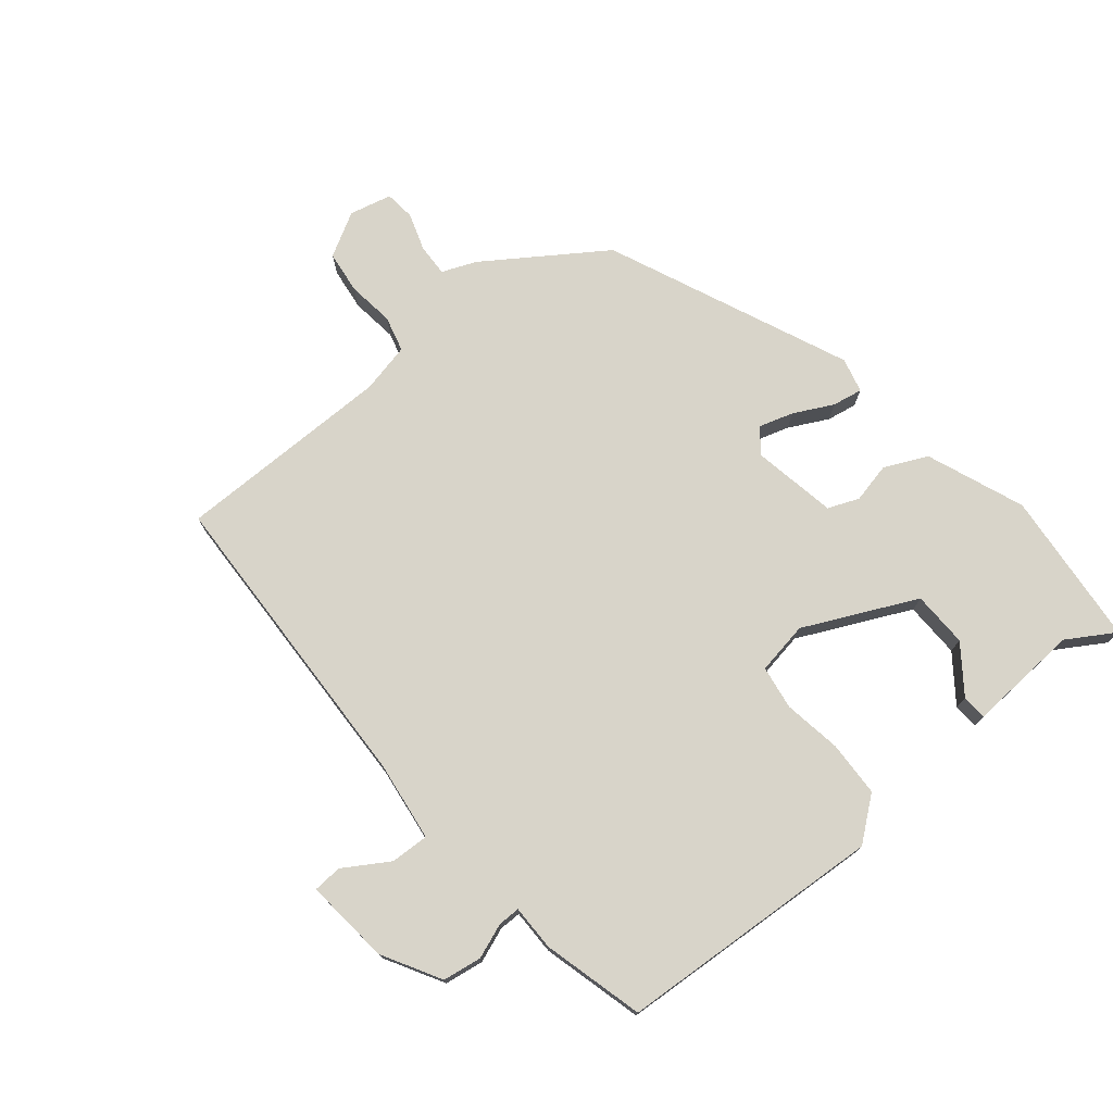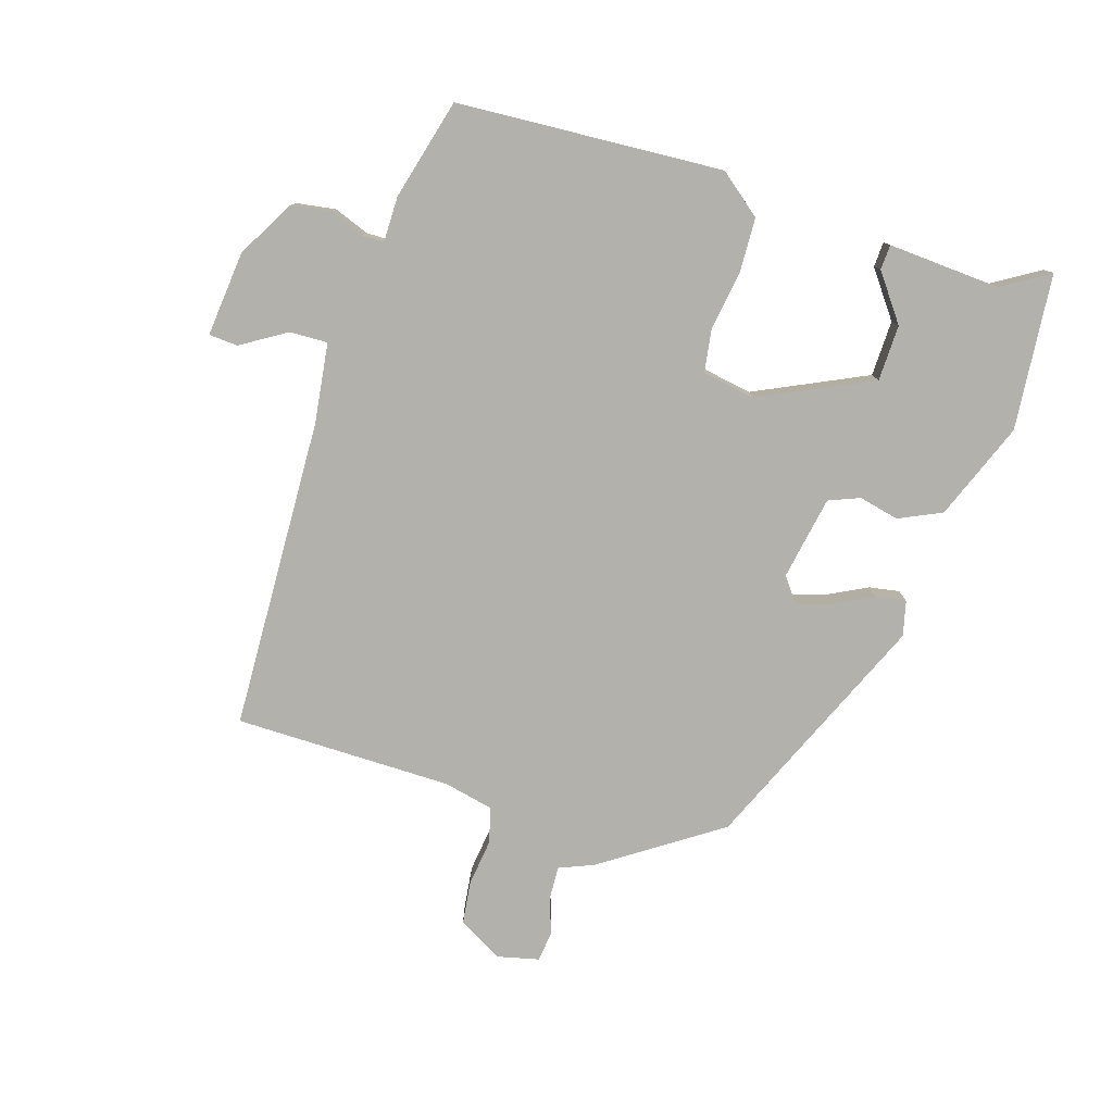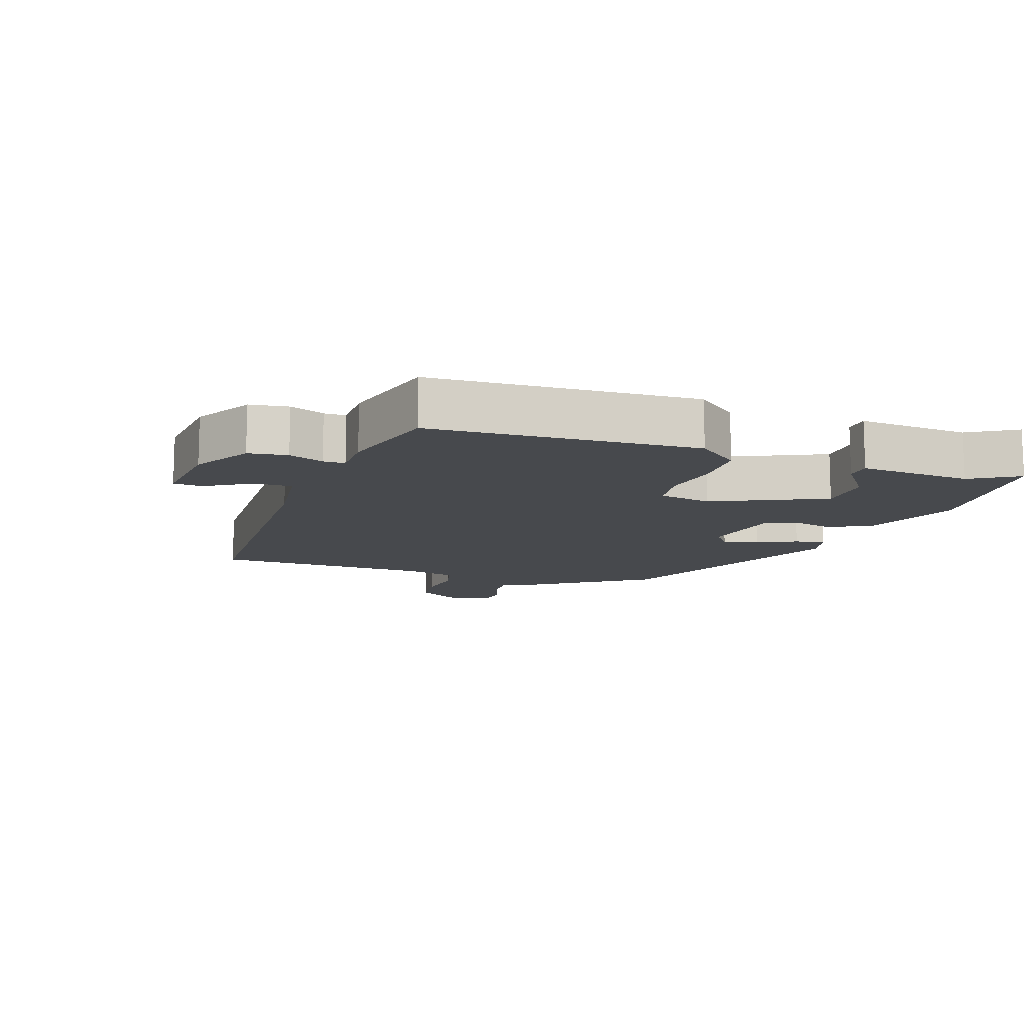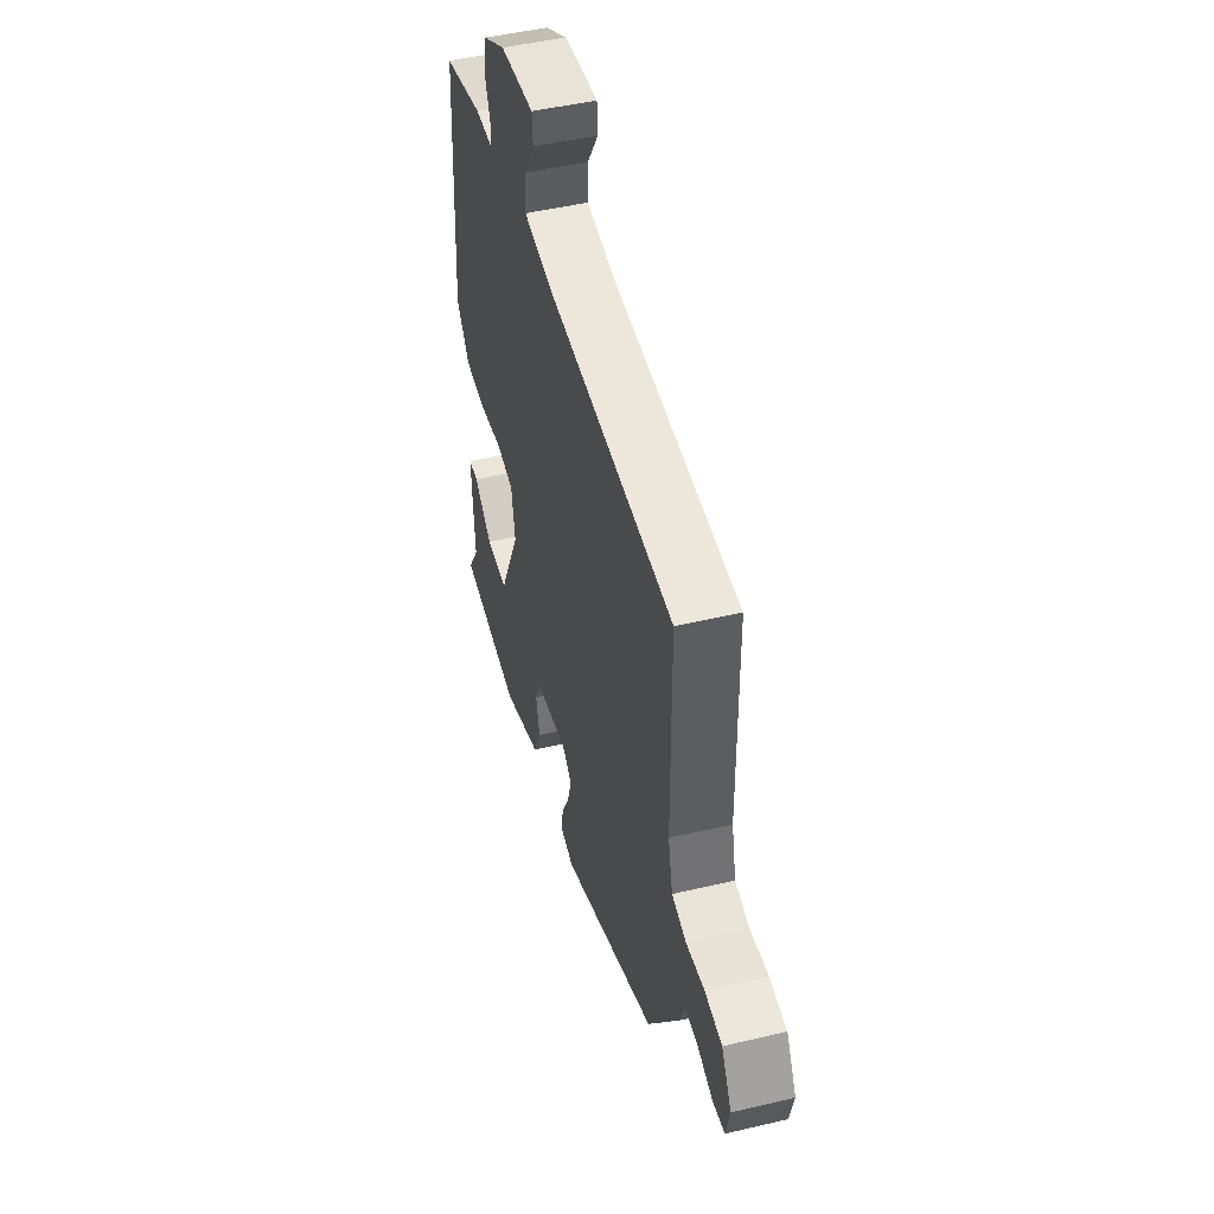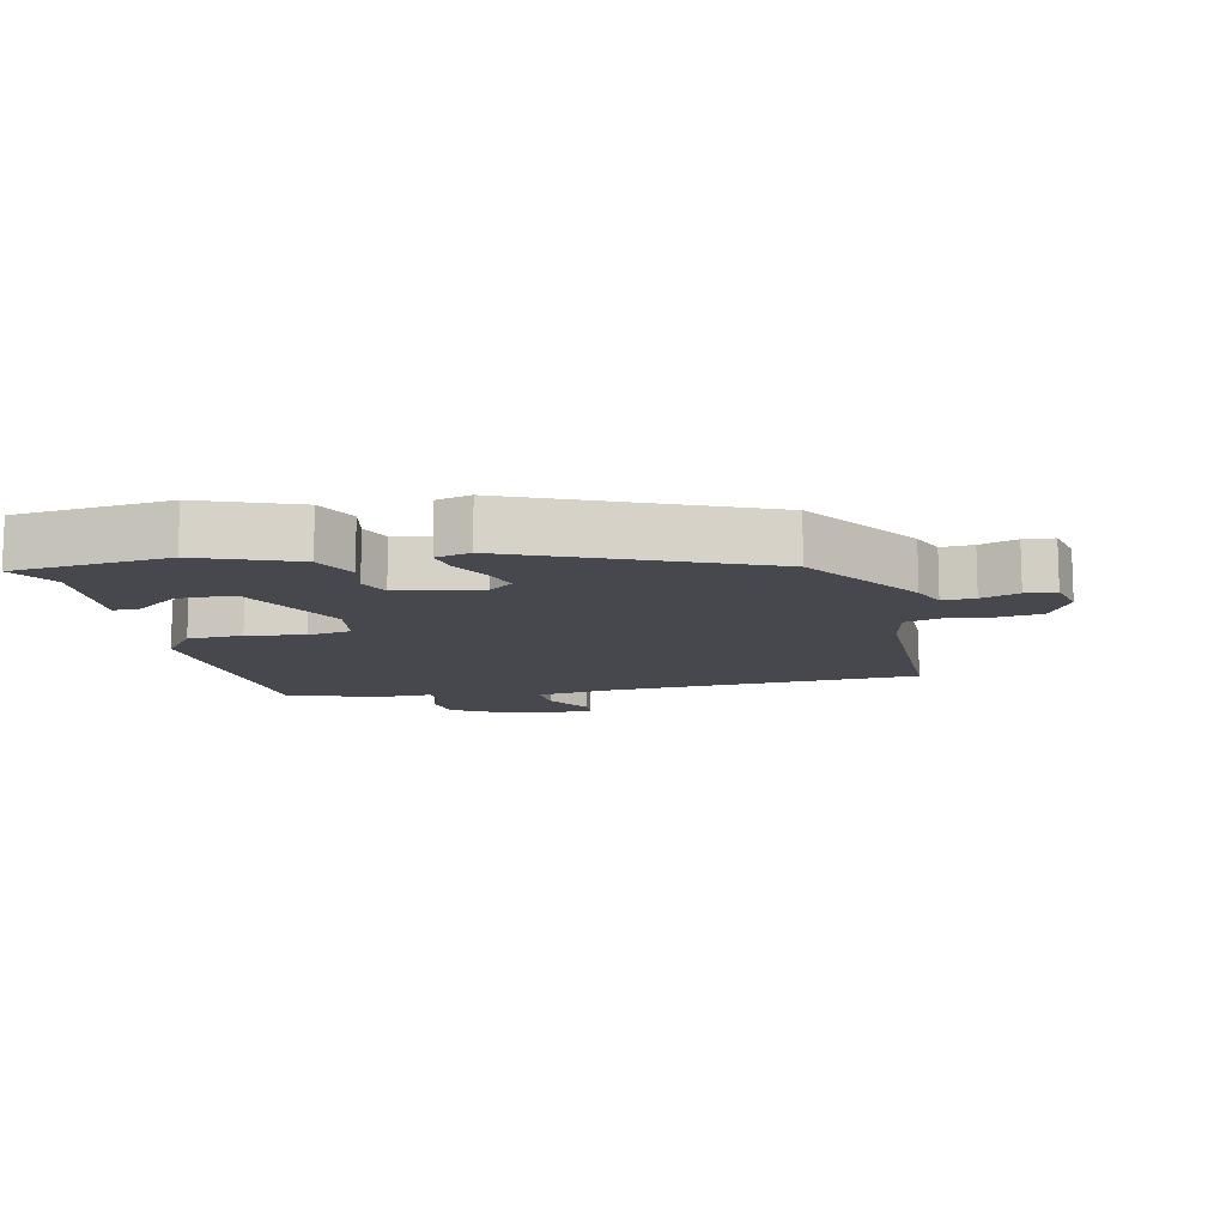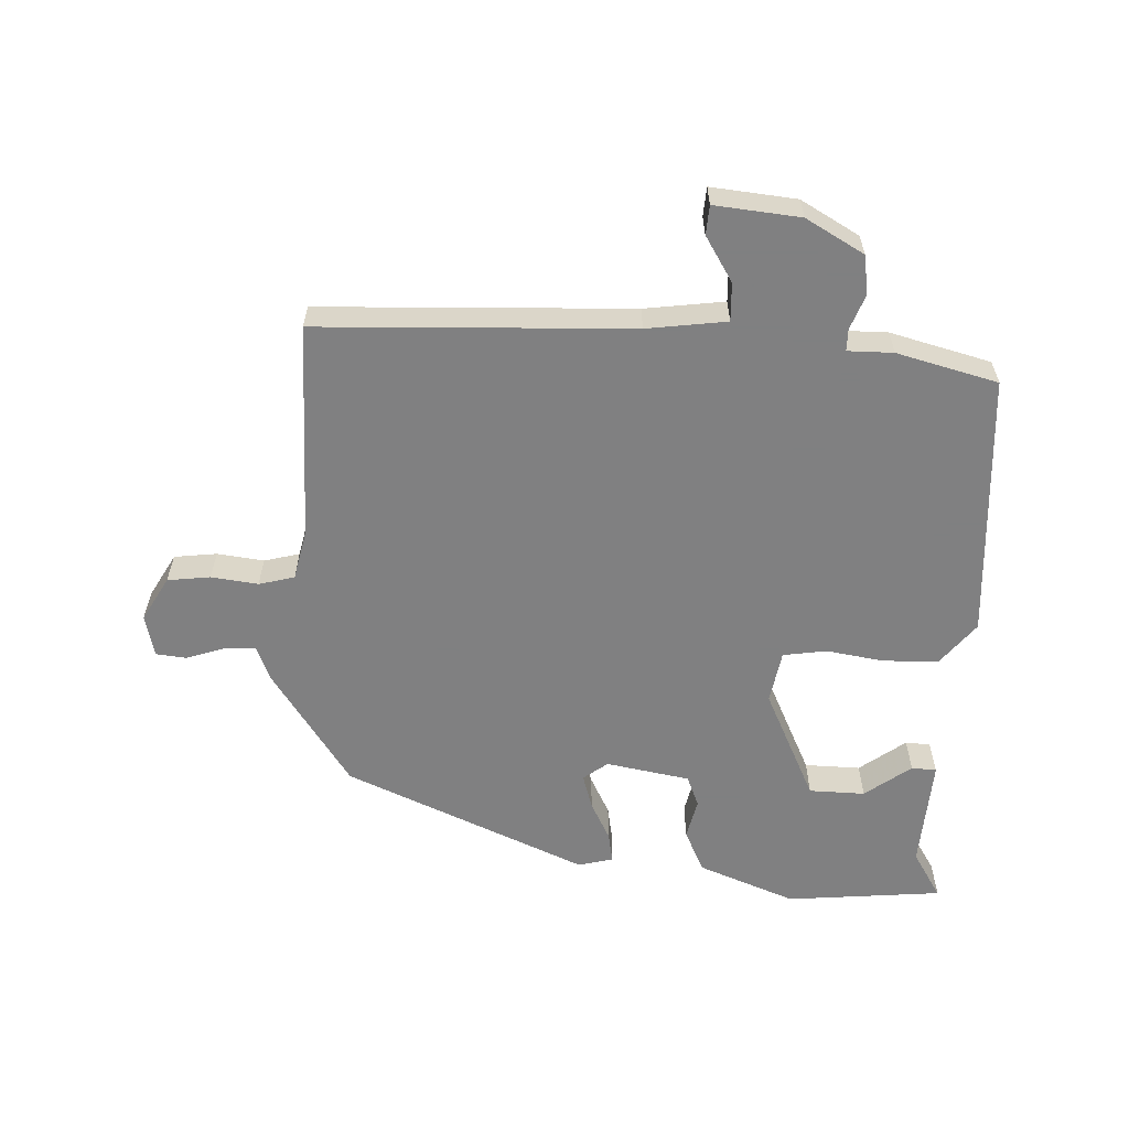
<metadata>
{"format":"obj","ext":"obj","renderer":"f3d","projection":"perspective","resolution":1024,"background":"white","views":[{"elev":75.0,"azim":50.7,"up":"+Y"},{"elev":-78.9,"azim":72.7,"up":"+Y"},{"elev":-12.3,"azim":70.7,"up":"+Y"},{"elev":47.7,"azim":-104.9,"up":"+Z"},{"elev":-11.8,"azim":-167.1,"up":"+Y"},{"elev":-60.0,"azim":-2.4,"up":"+Y"}]}
</metadata>
<code>
v -0.489 0.07 0.464
v -0.015 0.07 0.481
v 0.106 0.07 0.497
v 0.104 0.07 0.555
v 0.062 0.07 0.623
v 0.065 0.07 0.667
v 0.195 0.07 0.654
v 0.283 0.07 0.604
v 0.292 0.07 0.545
v 0.272 0.07 0.492
v 0.272 0.07 0.459
v 0.341 0.07 0.459
v 0.494 0.07 0.419
v 0.518 0.07 0.015
v 0.467 0.07 -0.049
v 0.383 0.07 -0.052
v 0.295 0.07 -0.038
v 0.229 0.07 -0.048
v 0.215 0.07 -0.128
v 0.295 0.07 -0.298
v 0.38 0.07 -0.3
v 0.45 0.07 -0.248
v 0.488 0.07 -0.25
v 0.477 0.07 -0.42
v 0.521 0.07 -0.492
v 0.284 0.07 -0.514
v 0.136 0.07 -0.456
v 0.106 0.07 -0.391
v 0.12 0.07 -0.33
v 0.101 0.07 -0.283
v -0.026 0.07 -0.26
v -0.063 0.07 -0.288
v -0.047 0.07 -0.341
v -0.017 0.07 -0.4
v -0.009 0.07 -0.446
v -0.062 0.07 -0.459
v -0.428 0.07 -0.3
v -0.548 0.07 -0.122
v -0.569 0.07 -0.07
v -0.618 0.07 -0.072
v -0.675 0.07 -0.091
v -0.721 0.07 -0.086
v -0.736 0.07 -0.022
v -0.698 0.07 0.045
v -0.633 0.07 0.053
v -0.562 0.07 0.044
v -0.508 0.07 0.058
v -0.491 0.07 0.134
v -0.489 0 0.464
v -0.015 0 0.481
v 0.106 0 0.497
v 0.104 0 0.555
v 0.062 0 0.623
v 0.065 0 0.667
v 0.195 0 0.654
v 0.283 0 0.604
v 0.292 0 0.545
v 0.272 0 0.492
v 0.272 0 0.459
v 0.341 0 0.459
v 0.494 0 0.419
v 0.518 0 0.015
v 0.467 0 -0.049
v 0.383 0 -0.052
v 0.295 0 -0.038
v 0.229 0 -0.048
v 0.215 0 -0.128
v 0.295 0 -0.298
v 0.38 0 -0.3
v 0.45 0 -0.248
v 0.488 0 -0.25
v 0.477 0 -0.42
v 0.521 0 -0.492
v 0.284 0 -0.514
v 0.136 0 -0.456
v 0.106 0 -0.391
v 0.12 0 -0.33
v 0.101 0 -0.283
v -0.026 0 -0.26
v -0.063 0 -0.288
v -0.047 0 -0.341
v -0.017 0 -0.4
v -0.009 0 -0.446
v -0.062 0 -0.459
v -0.428 0 -0.3
v -0.548 0 -0.122
v -0.569 0 -0.07
v -0.618 0 -0.072
v -0.675 0 -0.091
v -0.721 0 -0.086
v -0.736 0 -0.022
v -0.698 0 0.045
v -0.633 0 0.053
v -0.562 0 0.044
v -0.508 0 0.058
v -0.491 0 0.134
f 43 44 45 46
f 43 46 47
f 40 41 42 43
f 39 40 43 47
f 38 39 47
f 37 38 47 48
f 33 34 35 36
f 32 33 36 37
f 31 32 37 48
f 26 27 28 29
f 24 25 26 29
f 24 29 30
f 21 22 23 24
f 20 21 24
f 20 24 30
f 19 20 30 31
f 14 15 16 17
f 14 17 18
f 11 12 13 14
f 11 14 18
f 10 11 18 19
f 8 9 10
f 7 8 10
f 4 5 6 7
f 3 4 7 10
f 2 3 10 19
f 19 31 48
f 1 2 19 48
f 94 93 92 91
f 95 94 91
f 91 90 89 88
f 95 91 88 87
f 95 87 86
f 96 95 86 85
f 84 83 82 81
f 85 84 81 80
f 96 85 80 79
f 77 76 75 74
f 77 74 73 72
f 78 77 72
f 72 71 70 69
f 72 69 68
f 78 72 68
f 79 78 68 67
f 65 64 63 62
f 66 65 62
f 62 61 60 59
f 66 62 59
f 67 66 59 58
f 58 57 56
f 58 56 55
f 55 54 53 52
f 58 55 52 51
f 67 58 51 50
f 96 79 67
f 96 67 50 49
f 1 49 50 2
f 2 50 51 3
f 3 51 52 4
f 4 52 53 5
f 5 53 54 6
f 6 54 55 7
f 7 55 56 8
f 8 56 57 9
f 9 57 58 10
f 10 58 59 11
f 11 59 60 12
f 12 60 61 13
f 13 61 62 14
f 14 62 63 15
f 15 63 64 16
f 16 64 65 17
f 17 65 66 18
f 18 66 67 19
f 19 67 68 20
f 20 68 69 21
f 21 69 70 22
f 22 70 71 23
f 23 71 72 24
f 24 72 73 25
f 25 73 74 26
f 26 74 75 27
f 27 75 76 28
f 28 76 77 29
f 29 77 78 30
f 30 78 79 31
f 31 79 80 32
f 32 80 81 33
f 33 81 82 34
f 34 82 83 35
f 35 83 84 36
f 36 84 85 37
f 37 85 86 38
f 38 86 87 39
f 39 87 88 40
f 40 88 89 41
f 41 89 90 42
f 42 90 91 43
f 43 91 92 44
f 44 92 93 45
f 45 93 94 46
f 46 94 95 47
f 47 95 96 48
f 48 96 49 1

</code>
